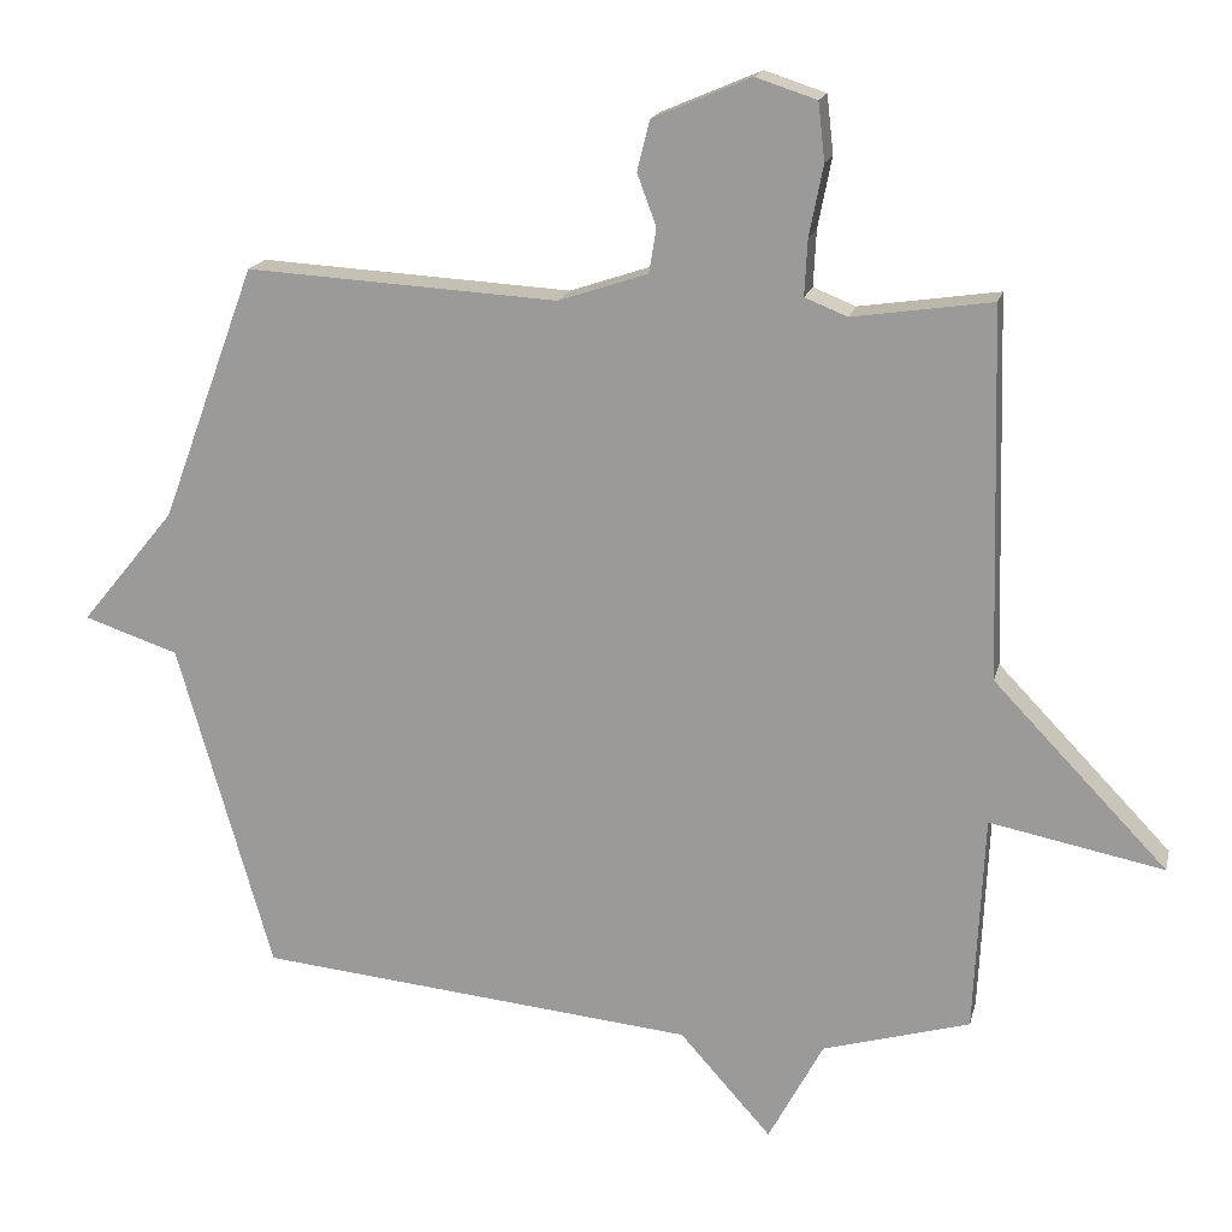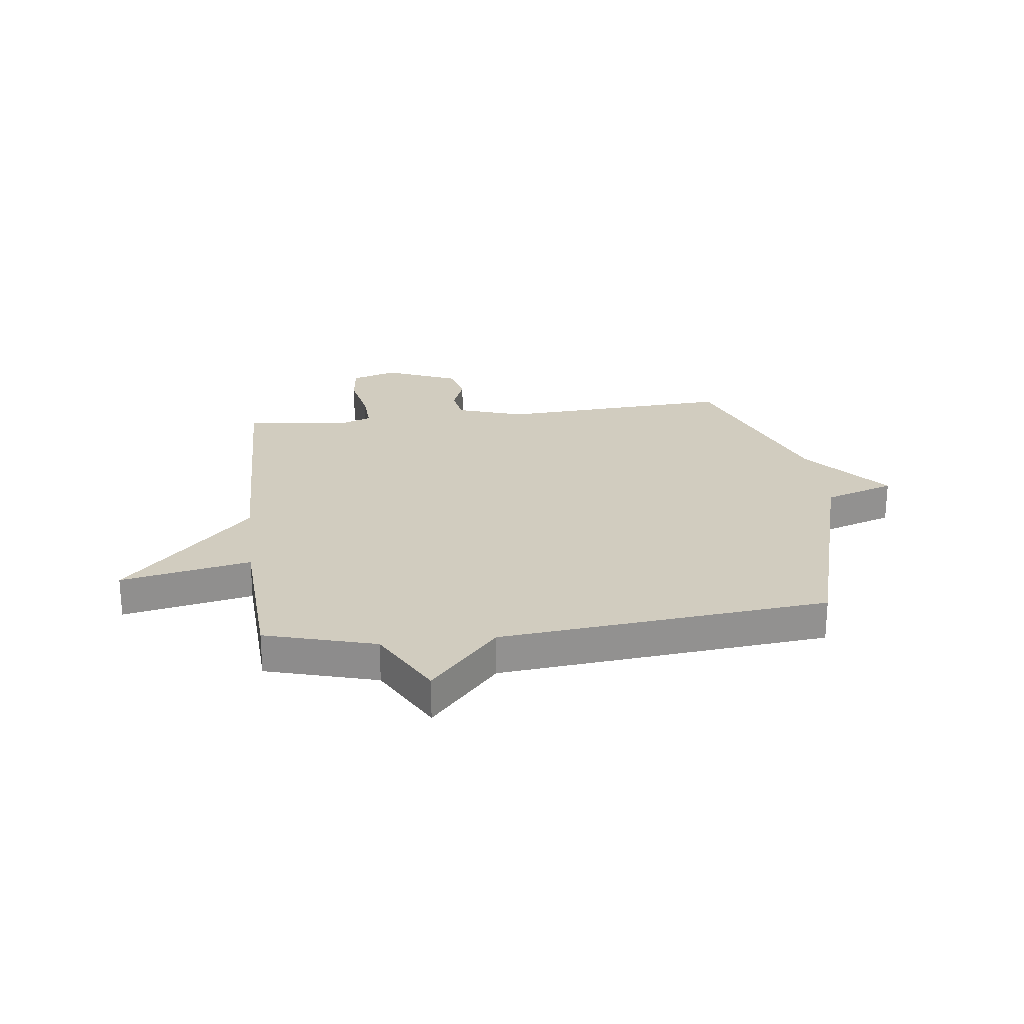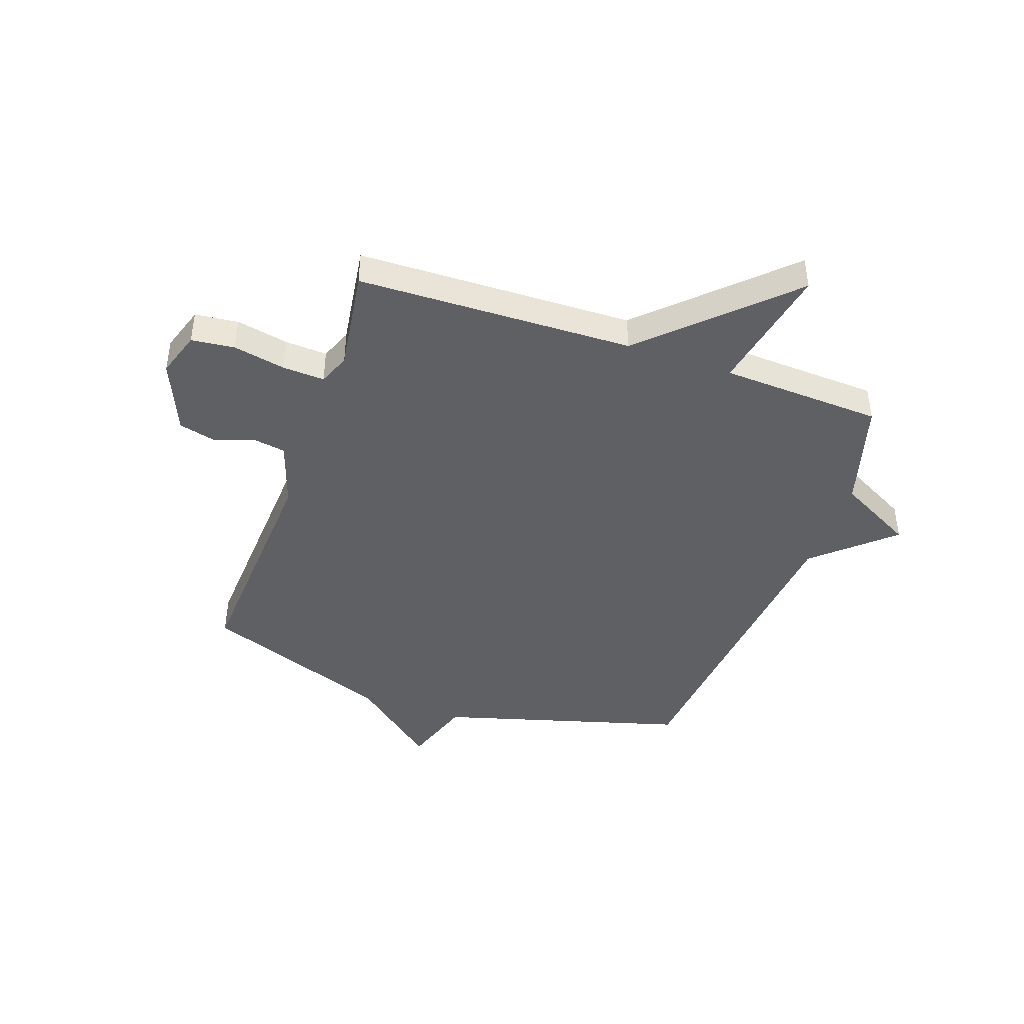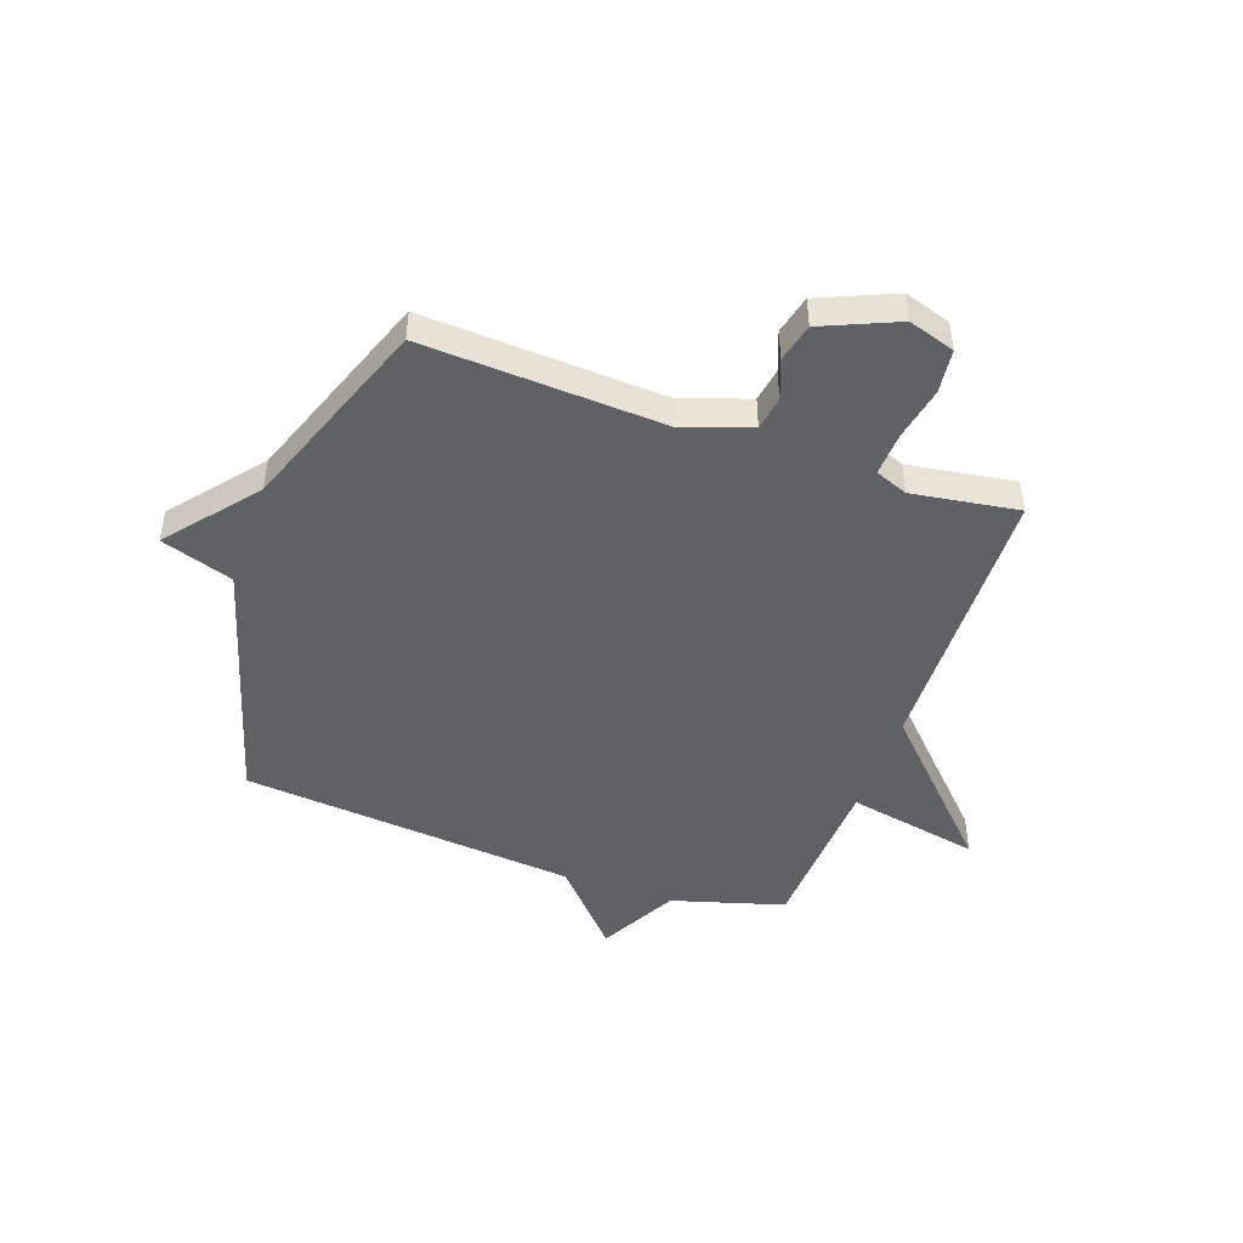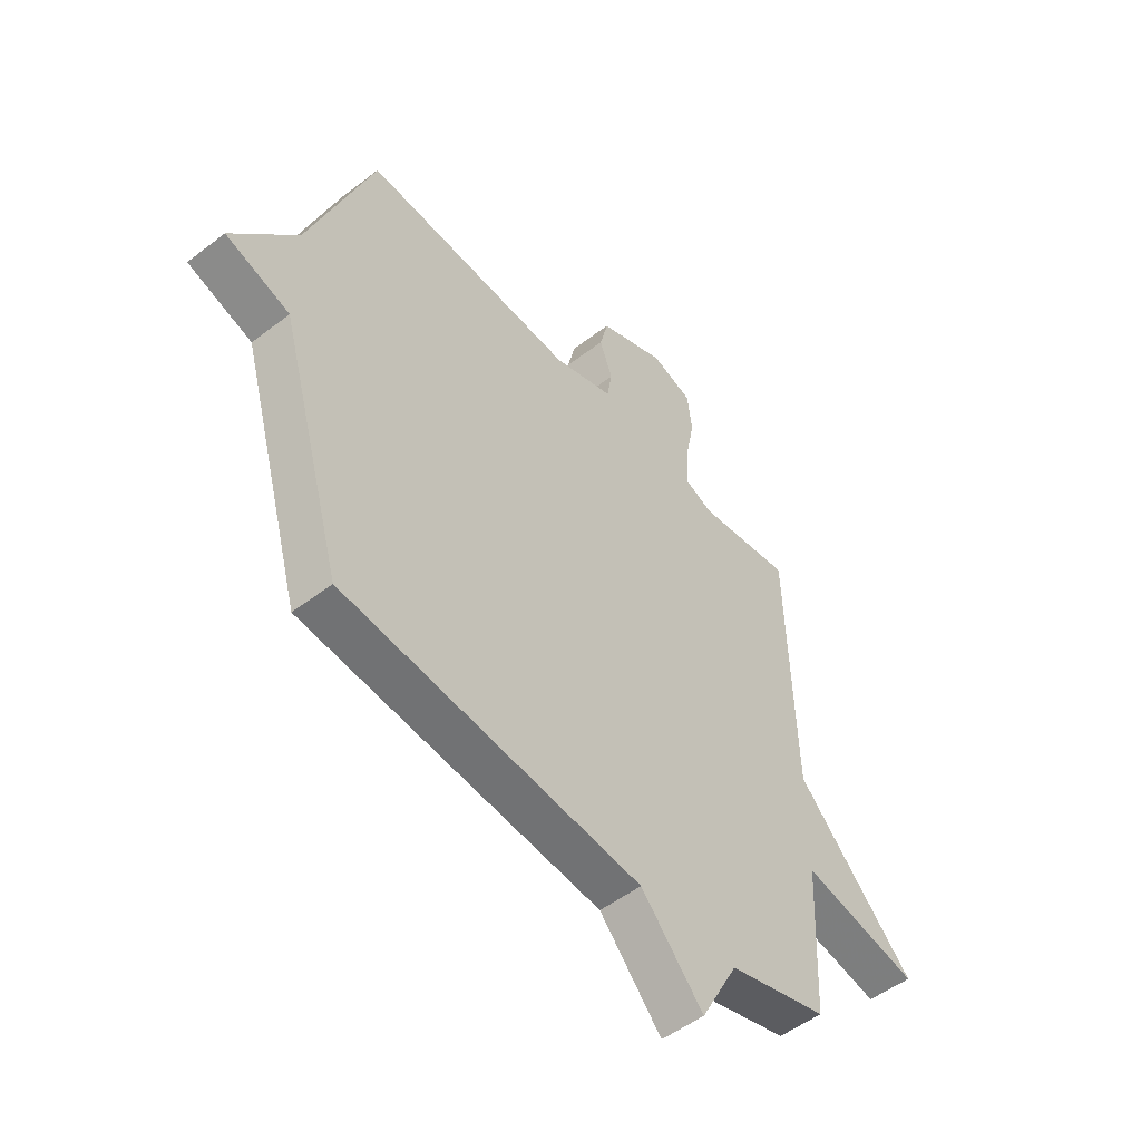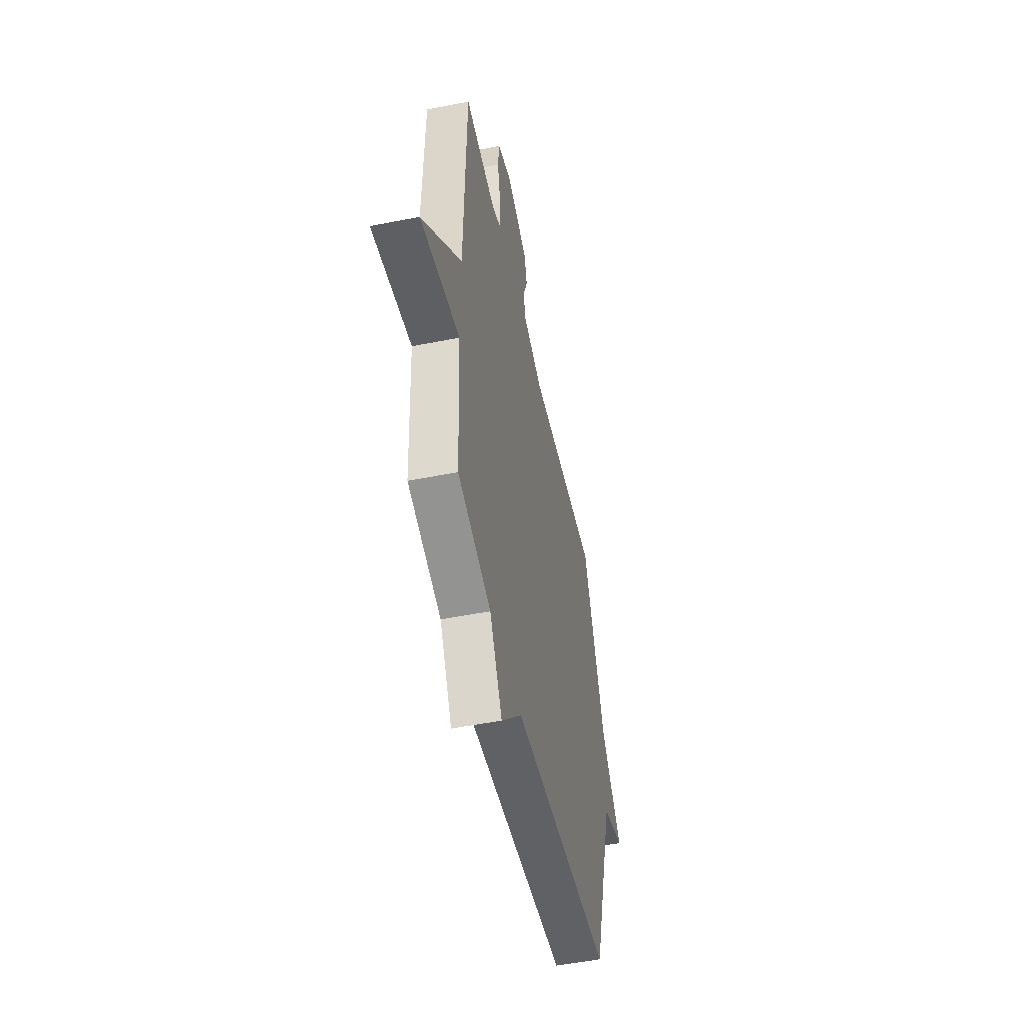
<metadata>
{"format":"obj","ext":"obj","renderer":"f3d","projection":"perspective","resolution":1024,"background":"white","views":[{"elev":17.3,"azim":12.9,"up":"+Z"},{"elev":24.1,"azim":172.8,"up":"+Y"},{"elev":-43.4,"azim":70.7,"up":"+Y"},{"elev":-46.7,"azim":-19.3,"up":"+Y"},{"elev":-51.7,"azim":-50.2,"up":"+Z"},{"elev":-51.3,"azim":102.2,"up":"+Z"}]}
</metadata>
<code>
v -0.5 0.07 -0.5
v -0.629 0.07 -0.049
v -0.758 0.07 -0.006
v -0.629 0.07 0.151
v -0.5 0.07 0.5
v -0.074 0.07 0.476
v 0.048 0.07 0.517
v 0.058 0.07 0.578
v 0.032 0.07 0.648
v 0.049 0.07 0.717
v 0.183 0.07 0.774
v 0.266 0.07 0.747
v 0.275 0.07 0.668
v 0.256 0.07 0.572
v 0.252 0.07 0.495
v 0.31 0.07 0.472
v 0.5 0.07 0.5
v 0.514 0.07 -0.004
v 0.751 0.07 -0.251
v 0.514 0.07 -0.204
v 0.5 0.07 -0.5
v 0.299 0.07 -0.558
v 0.224 0.07 -0.698
v 0.099 0.07 -0.558
v -0.5 0 -0.5
v -0.629 0 -0.049
v -0.758 0 -0.006
v -0.629 0 0.151
v -0.5 0 0.5
v -0.074 0 0.476
v 0.048 0 0.517
v 0.058 0 0.578
v 0.032 0 0.648
v 0.049 0 0.717
v 0.183 0 0.774
v 0.266 0 0.747
v 0.275 0 0.668
v 0.256 0 0.572
v 0.252 0 0.495
v 0.31 0 0.472
v 0.5 0 0.5
v 0.514 0 -0.004
v 0.751 0 -0.251
v 0.514 0 -0.204
v 0.5 0 -0.5
v 0.299 0 -0.558
v 0.224 0 -0.698
v 0.099 0 -0.558
f 22 23 24
f 24 1 2
f 22 24 2
f 21 22 2
f 20 21 2
f 18 19 20
f 2 3 4
f 20 2 4
f 18 20 4
f 17 18 4
f 16 17 4
f 15 16 4
f 14 15 4
f 12 13 14
f 11 12 14
f 10 11 14
f 9 10 14
f 8 9 14
f 7 8 14
f 6 7 14 4
f 4 5 6
f 48 47 46
f 26 25 48
f 26 48 46
f 26 46 45
f 26 45 44
f 44 43 42
f 28 27 26
f 28 26 44
f 28 44 42
f 28 42 41
f 28 41 40
f 28 40 39
f 28 39 38
f 38 37 36
f 38 36 35
f 38 35 34
f 38 34 33
f 38 33 32
f 38 32 31
f 28 38 31 30
f 30 29 28
f 1 25 26 2
f 2 26 27 3
f 3 27 28 4
f 4 28 29 5
f 5 29 30 6
f 6 30 31 7
f 7 31 32 8
f 8 32 33 9
f 9 33 34 10
f 10 34 35 11
f 11 35 36 12
f 12 36 37 13
f 13 37 38 14
f 14 38 39 15
f 15 39 40 16
f 16 40 41 17
f 17 41 42 18
f 18 42 43 19
f 19 43 44 20
f 20 44 45 21
f 21 45 46 22
f 22 46 47 23
f 23 47 48 24
f 24 48 25 1

</code>
